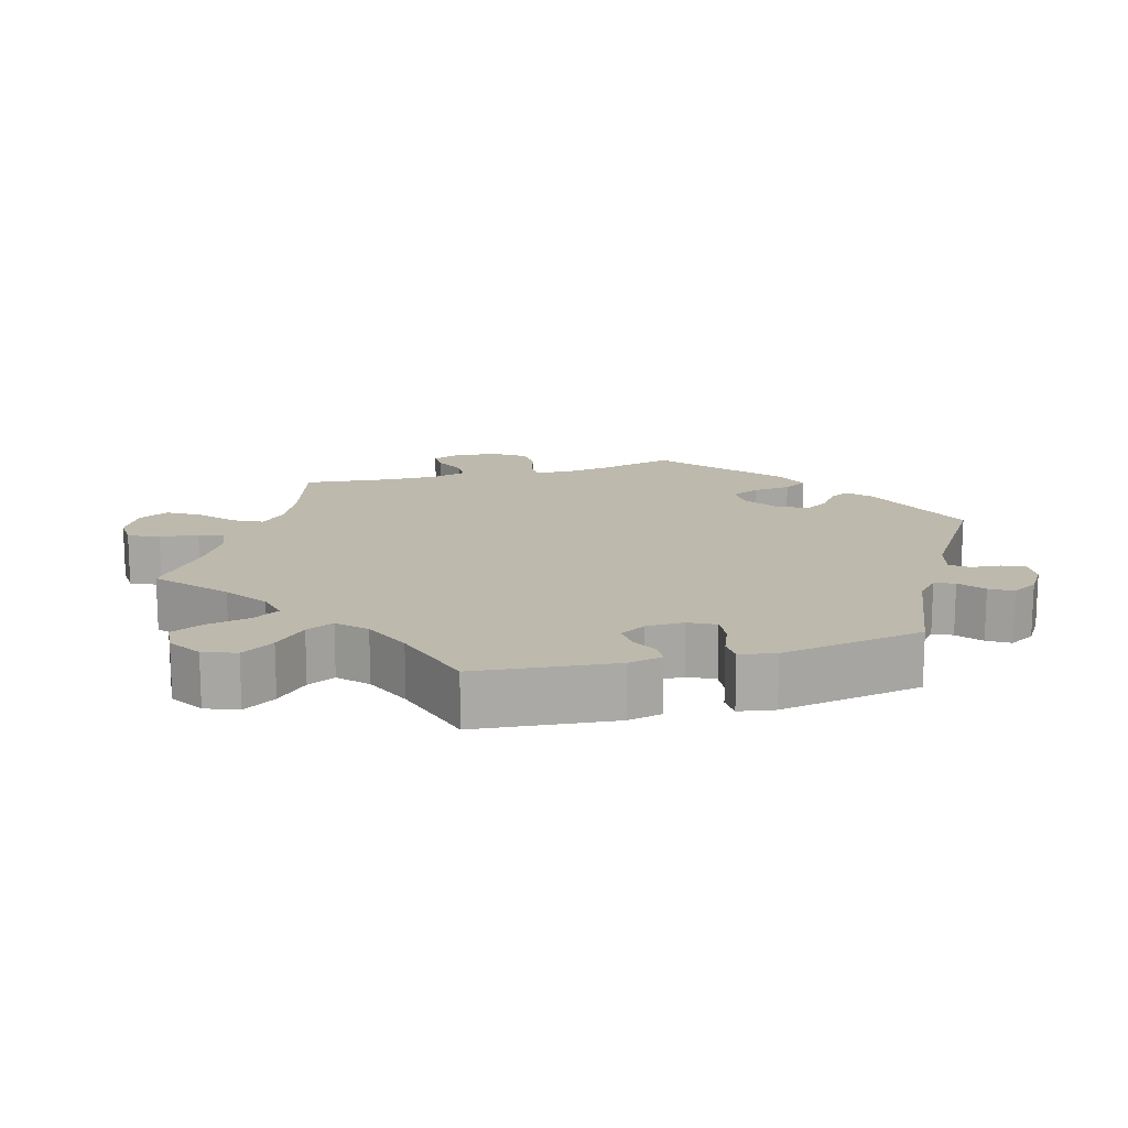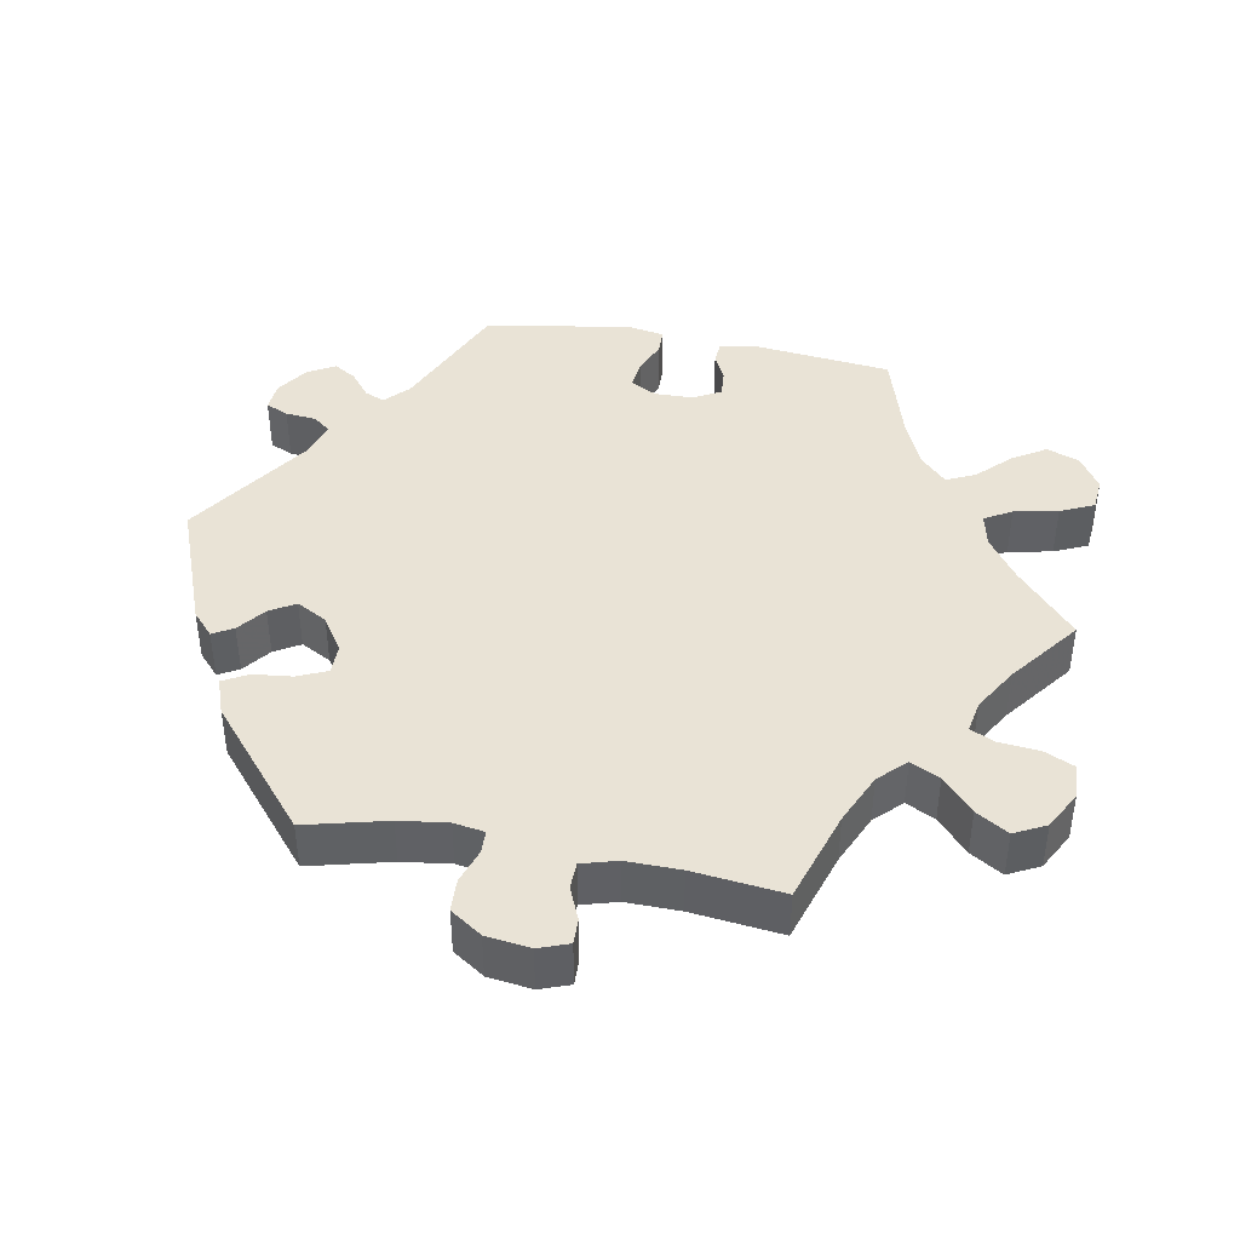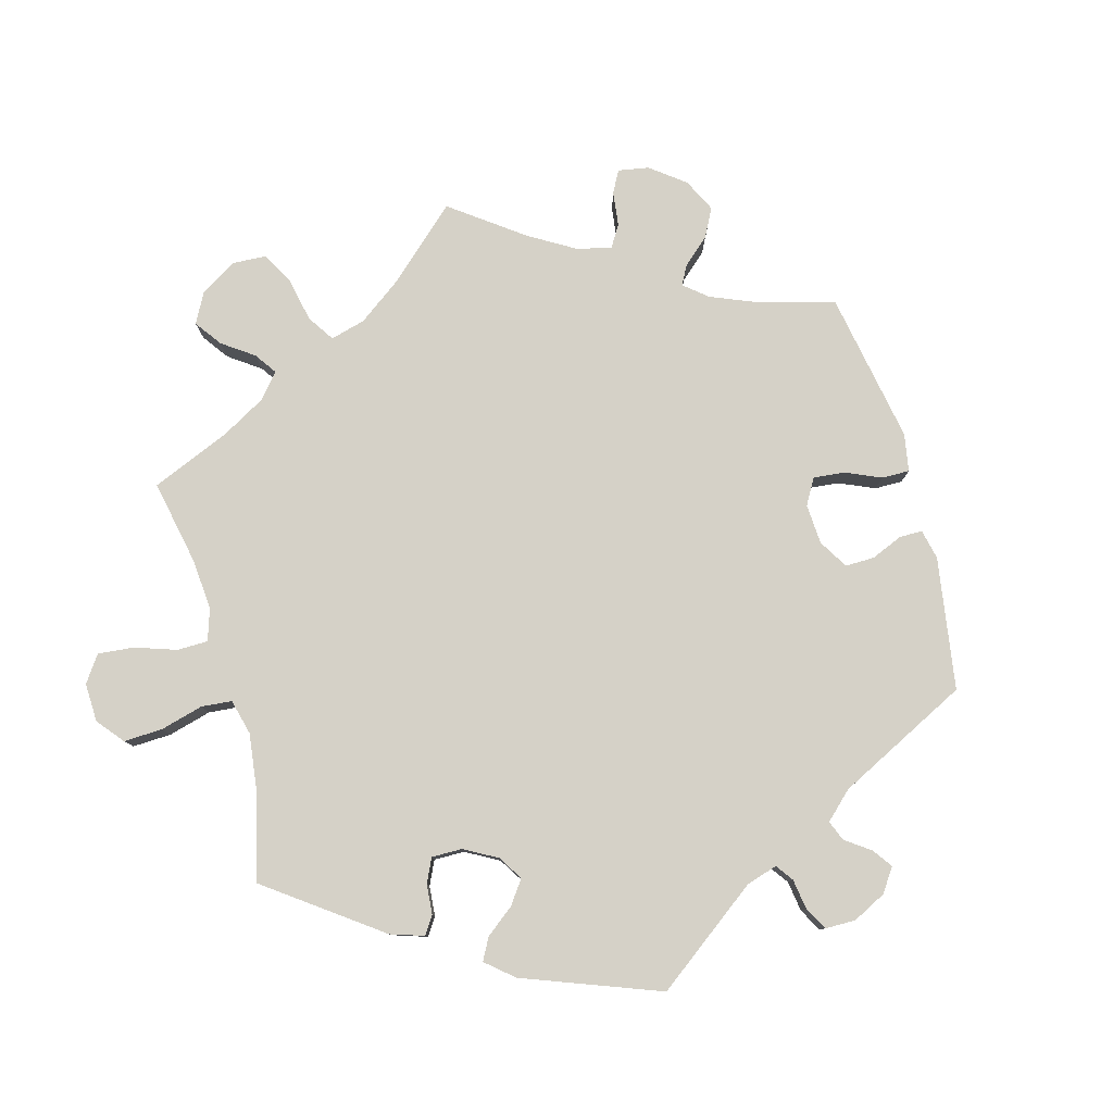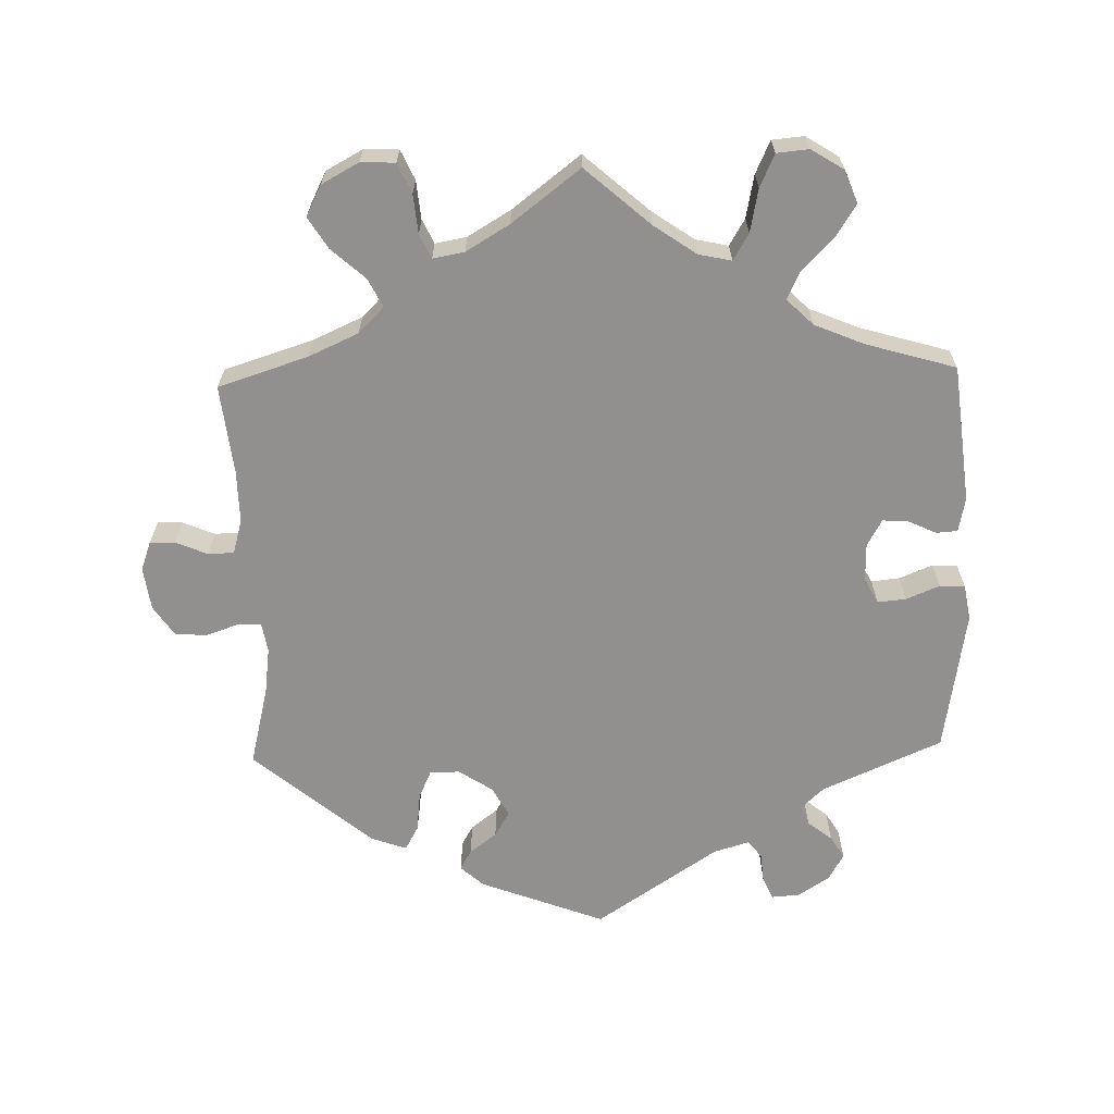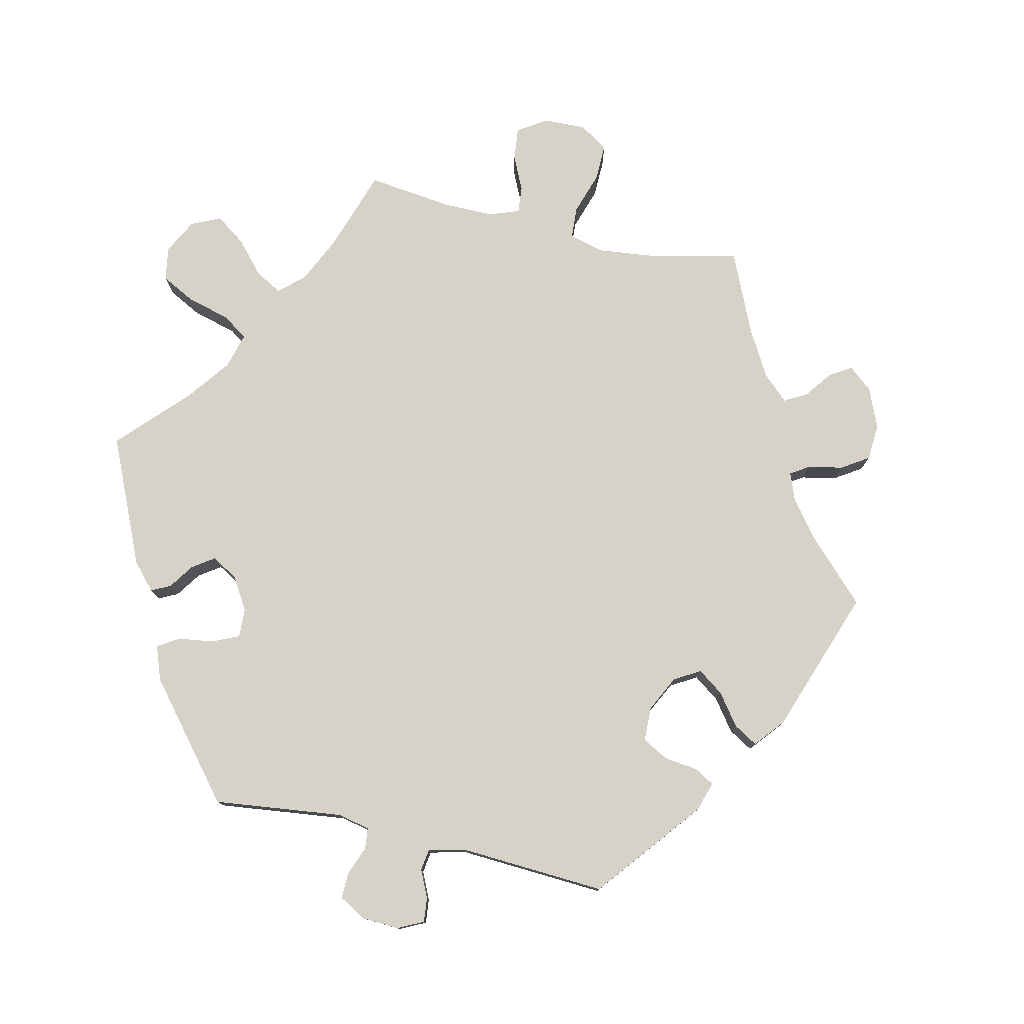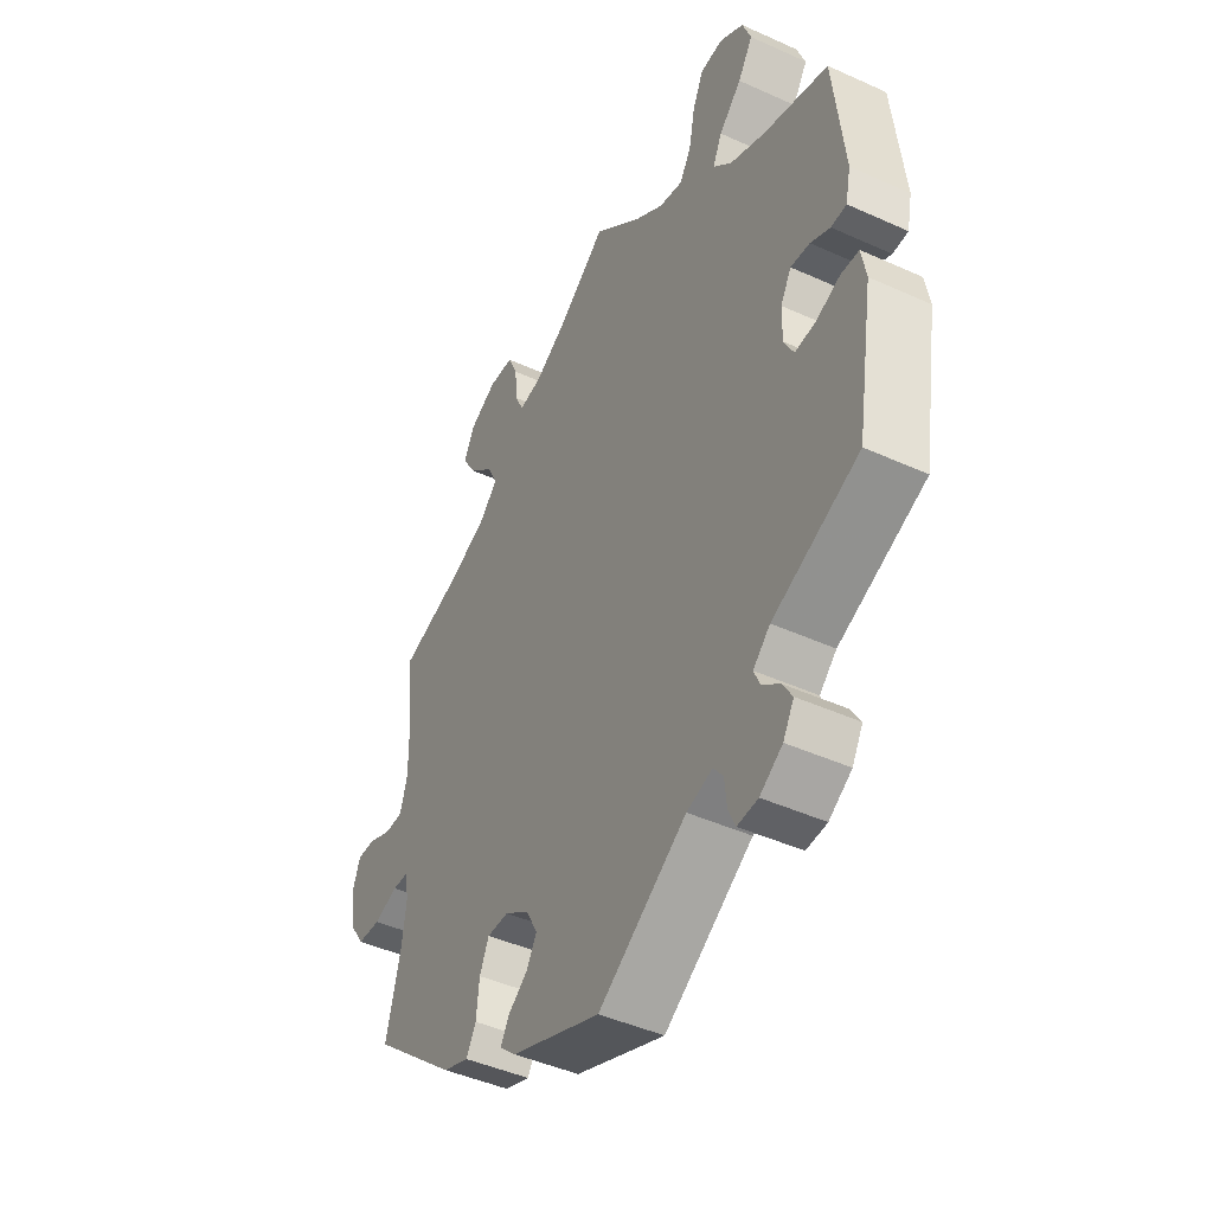
<metadata>
{"format":"obj","ext":"obj","renderer":"f3d","projection":"perspective","resolution":1024,"background":"white","views":[{"elev":15.0,"azim":74.0,"up":"+Y"},{"elev":42.1,"azim":-79.4,"up":"+Y"},{"elev":79.4,"azim":104.5,"up":"+Y"},{"elev":-65.7,"azim":1.6,"up":"+Y"},{"elev":77.6,"azim":162.6,"up":"+Y"},{"elev":-44.5,"azim":62.1,"up":"+Z"}]}
</metadata>
<code>
v 0.521 0.07 0.096
v 0.511 0.07 0.048
v 0.481 0.07 0.046
v 0.443 0.07 0.064
v 0.406 0.07 0.067
v 0.385 0.07 0.03
v 0.384 0.07 -0.023
v 0.403 0.07 -0.059
v 0.443 0.07 -0.055
v 0.49 0.07 -0.036
v 0.525 0.07 -0.037
v 0.534 0.07 -0.087
v 0.501 0.07 -0.288
v 0.333 0.07 -0.361
v 0.3 0.07 -0.392
v 0.312 0.07 -0.419
v 0.346 0.07 -0.446
v 0.365 0.07 -0.477
v 0.344 0.07 -0.514
v 0.3 0.07 -0.543
v 0.26 0.07 -0.546
v 0.246 0.07 -0.515
v 0.242 0.07 -0.473
v 0.223 0.07 -0.449
v 0.173 0.07 -0.464
v 0.001 0.07 -0.578
v -0.174 0.07 -0.511
v -0.206 0.07 -0.482
v -0.19 0.07 -0.454
v -0.152 0.07 -0.425
v -0.131 0.07 -0.39
v -0.154 0.07 -0.348
v -0.201 0.07 -0.317
v -0.243 0.07 -0.317
v -0.261 0.07 -0.357
v -0.267 0.07 -0.411
v -0.286 0.07 -0.445
v -0.336 0.07 -0.427
v -0.501 0.07 -0.288
v -0.473 0.07 -0.177
v -0.464 0.07 -0.111
v -0.471 0.07 -0.069
v -0.502 0.07 -0.068
v -0.549 0.07 -0.084
v -0.594 0.07 -0.082
v -0.623 0.07 -0.039
v -0.631 0.07 0.021
v -0.616 0.07 0.062
v -0.581 0.07 0.061
v -0.536 0.07 0.042
v -0.5 0.07 0.043
v -0.486 0.07 0.091
v -0.487 0.07 0.165
v -0.501 0.07 0.289
v -0.375 0.07 0.329
v -0.305 0.07 0.36
v -0.269 0.07 0.396
v -0.289 0.07 0.436
v -0.336 0.07 0.478
v -0.363 0.07 0.522
v -0.341 0.07 0.565
v -0.289 0.07 0.593
v -0.241 0.07 0.591
v -0.222 0.07 0.549
v -0.217 0.07 0.495
v -0.201 0.07 0.461
v -0.157 0.07 0.469
v -0.096 0.07 0.505
v 0 0.07 0.578
v 0.091 0.07 0.498
v 0.15 0.07 0.457
v 0.196 0.07 0.447
v 0.218 0.07 0.484
v 0.23 0.07 0.544
v 0.251 0.07 0.59
v 0.296 0.07 0.594
v 0.342 0.07 0.565
v 0.359 0.07 0.52
v 0.33 0.07 0.474
v 0.286 0.07 0.43
v 0.268 0.07 0.391
v 0.305 0.07 0.355
v 0.374 0.07 0.326
v 0.5 0.07 0.289
v 0.521 0 0.096
v 0.511 0 0.048
v 0.481 0 0.046
v 0.443 0 0.064
v 0.406 0 0.067
v 0.385 0 0.03
v 0.384 0 -0.023
v 0.403 0 -0.059
v 0.443 0 -0.055
v 0.49 0 -0.036
v 0.525 0 -0.037
v 0.534 0 -0.087
v 0.501 0 -0.288
v 0.333 0 -0.361
v 0.3 0 -0.392
v 0.312 0 -0.419
v 0.346 0 -0.446
v 0.365 0 -0.477
v 0.344 0 -0.514
v 0.3 0 -0.543
v 0.26 0 -0.546
v 0.246 0 -0.515
v 0.242 0 -0.473
v 0.223 0 -0.449
v 0.173 0 -0.464
v 0.001 0 -0.578
v -0.174 0 -0.511
v -0.206 0 -0.482
v -0.19 0 -0.454
v -0.152 0 -0.425
v -0.131 0 -0.39
v -0.154 0 -0.348
v -0.201 0 -0.317
v -0.243 0 -0.317
v -0.261 0 -0.357
v -0.267 0 -0.411
v -0.286 0 -0.445
v -0.336 0 -0.427
v -0.501 0 -0.288
v -0.473 0 -0.177
v -0.464 0 -0.111
v -0.471 0 -0.069
v -0.502 0 -0.068
v -0.549 0 -0.084
v -0.594 0 -0.082
v -0.623 0 -0.039
v -0.631 0 0.021
v -0.616 0 0.062
v -0.581 0 0.061
v -0.536 0 0.042
v -0.5 0 0.043
v -0.486 0 0.091
v -0.487 0 0.165
v -0.501 0 0.289
v -0.375 0 0.329
v -0.305 0 0.36
v -0.269 0 0.396
v -0.289 0 0.436
v -0.336 0 0.478
v -0.363 0 0.522
v -0.341 0 0.565
v -0.289 0 0.593
v -0.241 0 0.591
v -0.222 0 0.549
v -0.217 0 0.495
v -0.201 0 0.461
v -0.157 0 0.469
v -0.096 0 0.505
v 0 0 0.578
v 0.091 0 0.498
v 0.15 0 0.457
v 0.196 0 0.447
v 0.218 0 0.484
v 0.23 0 0.544
v 0.251 0 0.59
v 0.296 0 0.594
v 0.342 0 0.565
v 0.359 0 0.52
v 0.33 0 0.474
v 0.286 0 0.43
v 0.268 0 0.391
v 0.305 0 0.355
v 0.374 0 0.326
v 0.5 0 0.289
f 83 84 1 2
f 82 83 2 3
f 81 82 3 4
f 77 78 79 80
f 77 80 81
f 76 77 81
f 73 74 75 76
f 72 73 76 81
f 71 72 81 4
f 68 69 70
f 67 68 70 71
f 66 67 71 4
f 62 63 64 65
f 62 65 66
f 61 62 66
f 58 59 60 61
f 57 58 61 66
f 56 57 66 4
f 53 54 55
f 52 53 55 56
f 51 52 56
f 47 48 49 50
f 47 50 51
f 46 47 51
f 43 44 45 46
f 42 43 46 51
f 37 38 39 40
f 35 36 37 40
f 34 35 40 41
f 33 34 41 42
f 27 28 29 30
f 25 26 27 30
f 24 25 30 31
f 20 21 22 23
f 20 23 24
f 19 20 24
f 16 17 18 19
f 15 16 19 24
f 14 15 24 31
f 9 10 11 12
f 8 9 12 13
f 7 8 13 14
f 56 4 5
f 56 5 6
f 32 33 42 51
f 32 51 56 6
f 14 31 32
f 6 7 14 32
f 86 85 168 167
f 87 86 167 166
f 88 87 166 165
f 164 163 162 161
f 165 164 161
f 165 161 160
f 160 159 158 157
f 165 160 157 156
f 88 165 156 155
f 154 153 152
f 155 154 152 151
f 88 155 151 150
f 149 148 147 146
f 150 149 146
f 150 146 145
f 145 144 143 142
f 150 145 142 141
f 88 150 141 140
f 139 138 137
f 140 139 137 136
f 140 136 135
f 134 133 132 131
f 135 134 131
f 135 131 130
f 130 129 128 127
f 135 130 127 126
f 124 123 122 121
f 124 121 120 119
f 125 124 119 118
f 126 125 118 117
f 114 113 112 111
f 114 111 110 109
f 115 114 109 108
f 107 106 105 104
f 108 107 104
f 108 104 103
f 103 102 101 100
f 108 103 100 99
f 115 108 99 98
f 96 95 94 93
f 97 96 93 92
f 98 97 92 91
f 89 88 140
f 90 89 140
f 135 126 117 116
f 90 140 135 116
f 116 115 98
f 116 98 91 90
f 1 85 86 2
f 2 86 87 3
f 3 87 88 4
f 4 88 89 5
f 5 89 90 6
f 6 90 91 7
f 7 91 92 8
f 8 92 93 9
f 9 93 94 10
f 10 94 95 11
f 11 95 96 12
f 12 96 97 13
f 13 97 98 14
f 14 98 99 15
f 15 99 100 16
f 16 100 101 17
f 17 101 102 18
f 18 102 103 19
f 19 103 104 20
f 20 104 105 21
f 21 105 106 22
f 22 106 107 23
f 23 107 108 24
f 24 108 109 25
f 25 109 110 26
f 26 110 111 27
f 27 111 112 28
f 28 112 113 29
f 29 113 114 30
f 30 114 115 31
f 31 115 116 32
f 32 116 117 33
f 33 117 118 34
f 34 118 119 35
f 35 119 120 36
f 36 120 121 37
f 37 121 122 38
f 38 122 123 39
f 39 123 124 40
f 40 124 125 41
f 41 125 126 42
f 42 126 127 43
f 43 127 128 44
f 44 128 129 45
f 45 129 130 46
f 46 130 131 47
f 47 131 132 48
f 48 132 133 49
f 49 133 134 50
f 50 134 135 51
f 51 135 136 52
f 52 136 137 53
f 53 137 138 54
f 54 138 139 55
f 55 139 140 56
f 56 140 141 57
f 57 141 142 58
f 58 142 143 59
f 59 143 144 60
f 60 144 145 61
f 61 145 146 62
f 62 146 147 63
f 63 147 148 64
f 64 148 149 65
f 65 149 150 66
f 66 150 151 67
f 67 151 152 68
f 68 152 153 69
f 69 153 154 70
f 70 154 155 71
f 71 155 156 72
f 72 156 157 73
f 73 157 158 74
f 74 158 159 75
f 75 159 160 76
f 76 160 161 77
f 77 161 162 78
f 78 162 163 79
f 79 163 164 80
f 80 164 165 81
f 81 165 166 82
f 82 166 167 83
f 83 167 168 84
f 84 168 85 1

</code>
